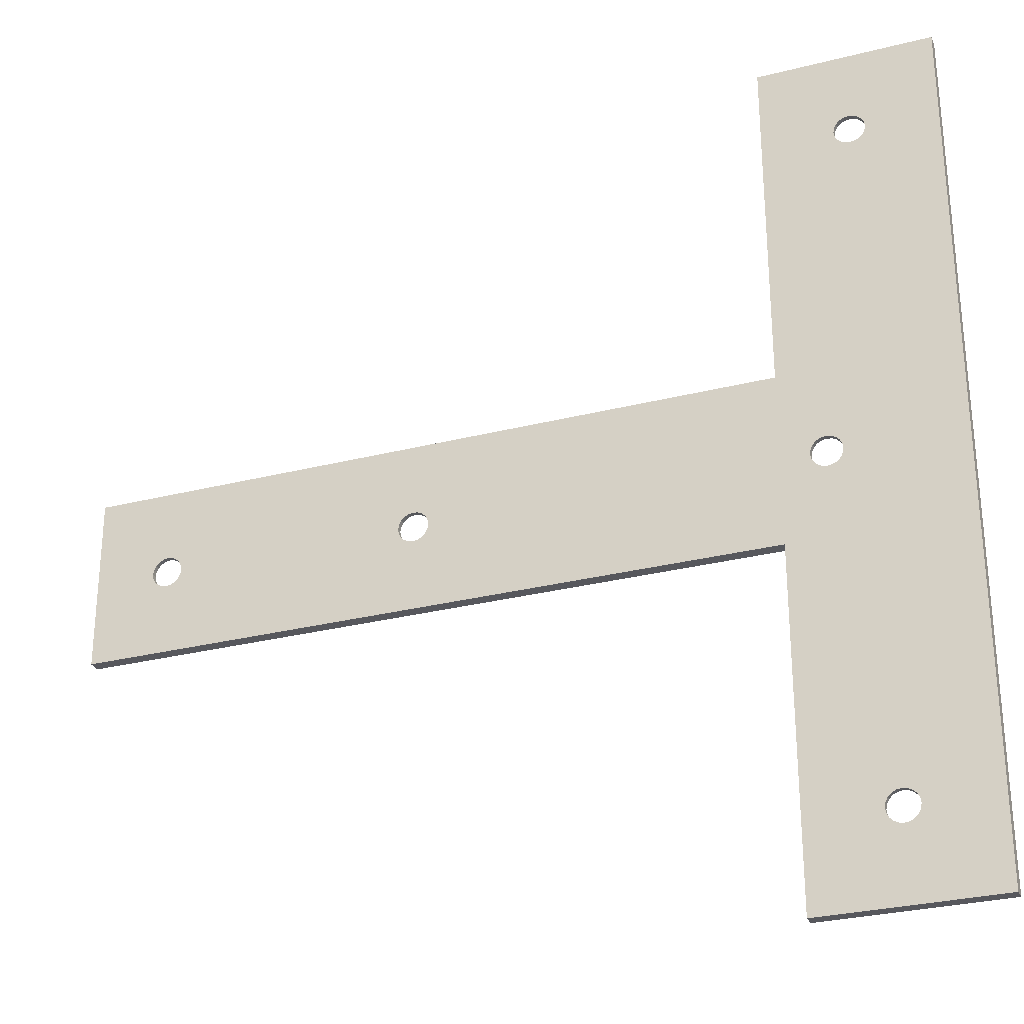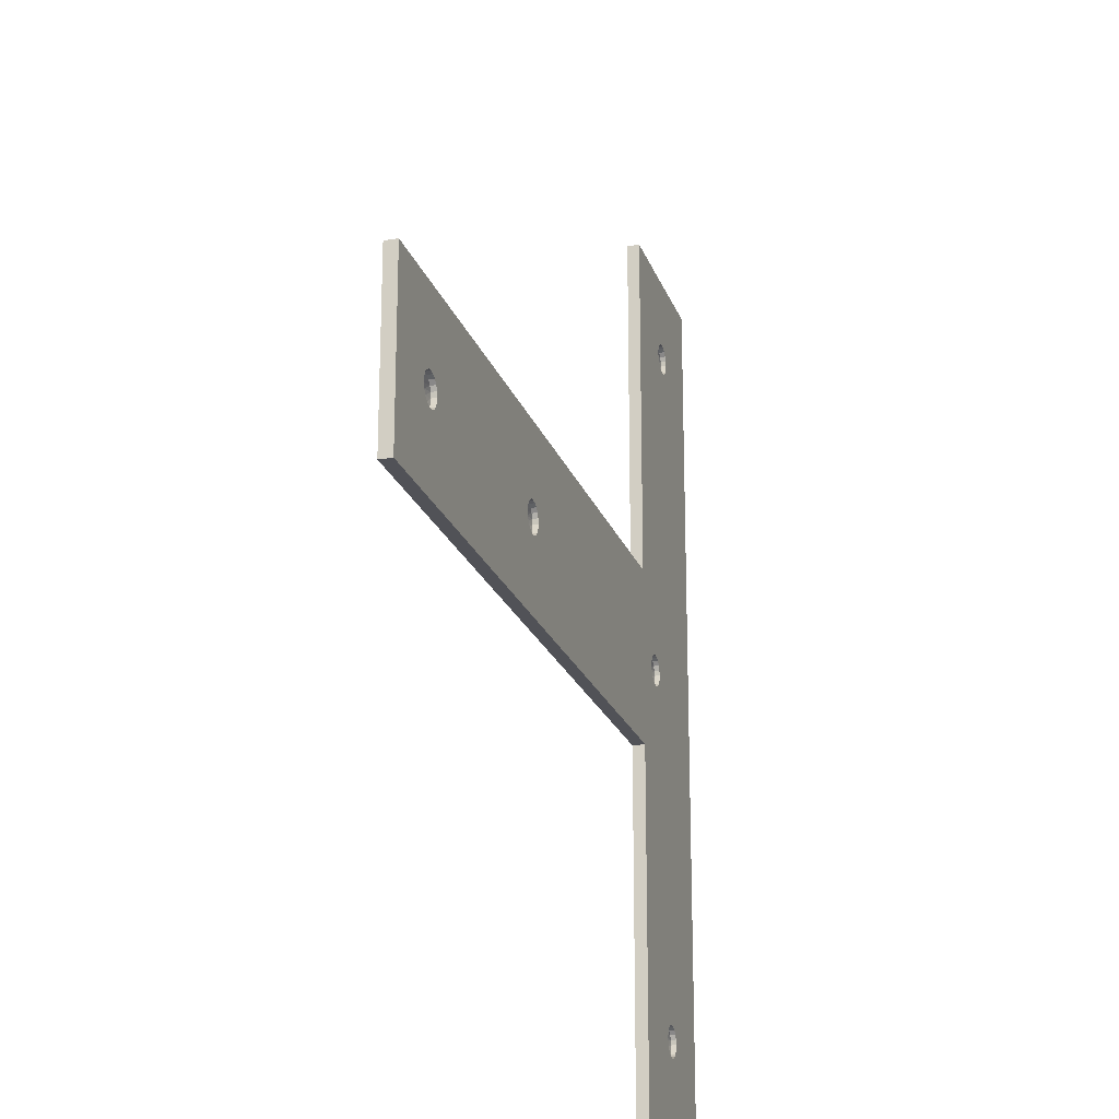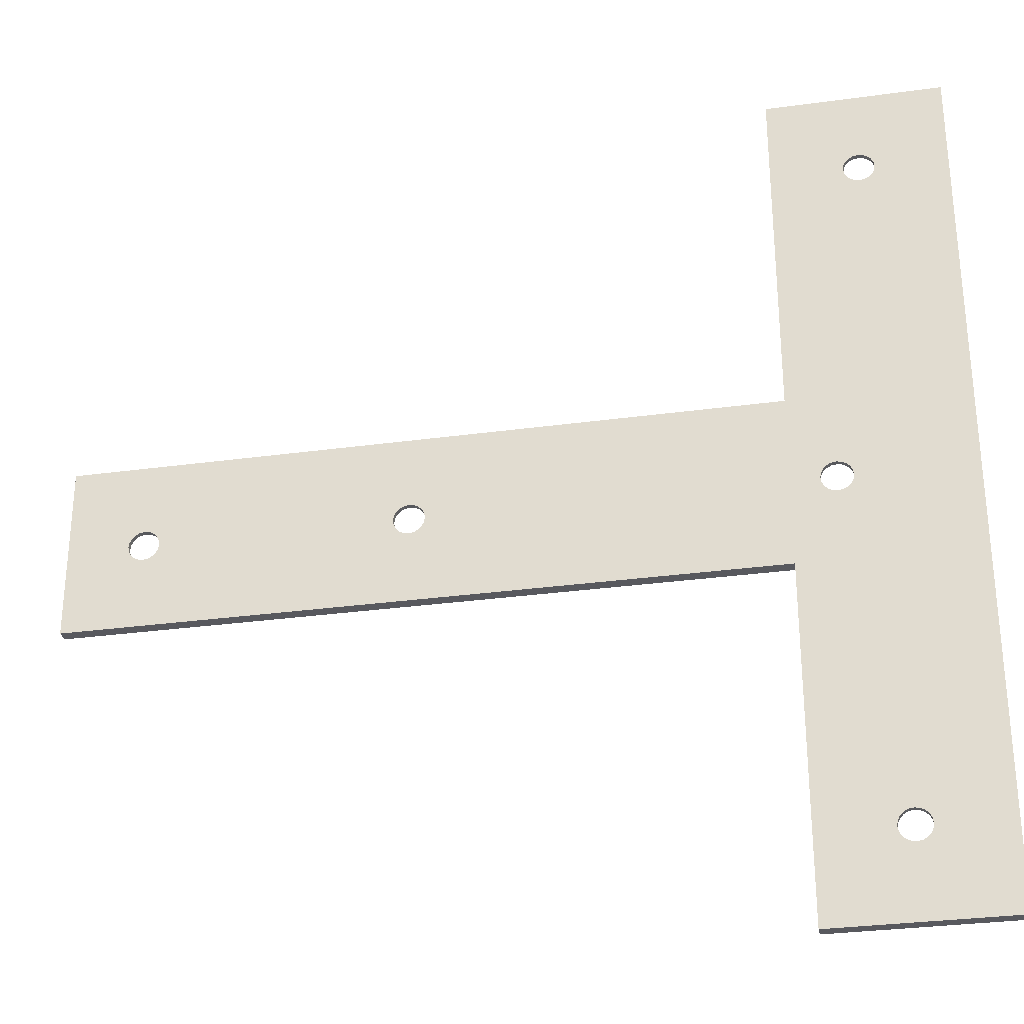
<metadata>
{"format":"obj","ext":"obj","renderer":"f3d","projection":"perspective","resolution":1024,"background":"white","views":[{"elev":-28.9,"azim":20.8,"up":"+Z"},{"elev":-21.4,"azim":-73.6,"up":"+Z"},{"elev":-30.3,"azim":11.3,"up":"+Z"}]}
</metadata>
<code>
o obj1
v -55.41 0.889 -0.8145
v -55.52 0.889 -8e-08
v -54.62 -0.1454 -3e-08
v -55.41 0.889 0.8145
v -54.51 -0.1454 0.6946
v -55.1 0.889 1.574
v -54.19 -0.1454 1.321
v -54.6 0.889 2.225
v -53.7 -0.1454 1.819
v -53.95 0.889 2.725
v -53.07 -0.1454 2.138
v -53.19 0.889 3.04
v -52.37 -0.1454 2.248
v -52.37 0.889 3.147
v -51.56 0.889 3.04
v -51.68 -0.1454 2.138
v -50.8 0.889 2.725
v -51.05 -0.1454 1.819
v -50.15 0.889 2.225
v -50.56 -0.1454 1.321
v -49.65 0.889 1.574
v -50.24 -0.1454 0.6946
v -49.33 0.889 0.8145
v -50.13 -0.1454 -3e-08
v -49.23 0.889 -8e-08
v -49.33 0.889 -0.8145
v -50.24 -0.1454 -0.6946
v -49.65 0.889 -1.574
v -50.56 -0.1454 -1.321
v -50.15 0.889 -2.225
v -51.05 -0.1454 -1.819
v -50.8 0.889 -2.725
v -51.68 -0.1454 -2.138
v -51.56 0.889 -3.04
v -52.37 -0.1454 -2.248
v -52.37 0.889 -3.147
v -53.19 0.889 -3.04
v -53.07 -0.1454 -2.138
v -53.95 0.889 -2.725
v -53.7 -0.1454 -1.819
v -54.6 0.889 -2.225
v -54.19 -0.1454 -1.321
v -55.1 0.889 -1.574
v -54.51 -0.1454 -0.6946
v -50.24 -0.889 0.6946
v -50.13 -0.889 0
v -50.24 -0.889 -0.6946
v -50.56 -0.889 -1.321
v -51.05 -0.889 -1.819
v -51.68 -0.889 -2.138
v -52.37 -0.889 -2.248
v -53.07 -0.889 -2.138
v -53.7 -0.889 -1.819
v -54.19 -0.889 -1.321
v -54.51 -0.889 -0.6946
v -54.62 -0.889 0
v -54.51 -0.889 0.6946
v -54.19 -0.889 1.321
v -53.7 -0.889 1.819
v -53.07 -0.889 2.138
v -52.37 -0.889 2.248
v -51.68 -0.889 2.138
v -51.05 -0.889 1.819
v -50.56 -0.889 1.321
v -17.31 0.889 -0.8145
v -17.42 0.889 -8e-08
v -16.52 -0.1454 -3e-08
v -17.31 0.889 0.8145
v -16.41 -0.1454 0.6946
v -17 0.889 1.574
v -16.09 -0.1454 1.321
v -16.5 0.889 2.225
v -15.6 -0.1454 1.819
v -15.85 0.889 2.725
v -14.97 -0.1454 2.138
v -15.09 0.889 3.04
v -14.27 -0.1454 2.248
v -14.27 0.889 3.147
v -13.46 0.889 3.04
v -13.58 -0.1454 2.138
v -12.7 0.889 2.725
v -12.95 -0.1454 1.819
v -12.05 0.889 2.225
v -12.46 -0.1454 1.321
v -11.55 0.889 1.574
v -12.14 -0.1454 0.6946
v -11.23 0.889 0.8145
v -12.03 -0.1454 -3e-08
v -11.13 0.889 -8e-08
v -11.23 0.889 -0.8145
v -12.14 -0.1454 -0.6946
v -11.55 0.889 -1.574
v -12.46 -0.1454 -1.321
v -12.05 0.889 -2.225
v -12.95 -0.1454 -1.819
v -12.7 0.889 -2.725
v -13.58 -0.1454 -2.138
v -13.46 0.889 -3.04
v -14.27 -0.1454 -2.248
v -14.27 0.889 -3.147
v -15.09 0.889 -3.04
v -14.97 -0.1454 -2.138
v -15.85 0.889 -2.725
v -15.6 -0.1454 -1.819
v -16.5 0.889 -2.225
v -16.09 -0.1454 -1.321
v -17 0.889 -1.574
v -16.41 -0.1454 -0.6946
v -12.14 -0.889 0.6946
v -12.03 -0.889 0
v -12.14 -0.889 -0.6946
v -12.46 -0.889 -1.321
v -12.95 -0.889 -1.819
v -13.58 -0.889 -2.138
v -14.27 -0.889 -2.248
v -14.97 -0.889 -2.138
v -15.6 -0.889 -1.819
v -16.09 -0.889 -1.321
v -16.41 -0.889 -0.6946
v -16.52 -0.889 0
v -16.41 -0.889 0.6946
v -16.09 -0.889 1.321
v -15.6 -0.889 1.819
v -14.97 -0.889 2.138
v -14.27 -0.889 2.248
v -13.58 -0.889 2.138
v -12.95 -0.889 1.819
v -12.46 -0.889 1.321
v 41.41 0.889 -0.8145
v 41.3 0.889 -8e-08
v 42.2 -0.1454 -3e-08
v 41.41 0.889 0.8145
v 42.31 -0.1454 0.6946
v 41.72 0.889 1.574
v 42.63 -0.1454 1.321
v 42.22 0.889 2.225
v 43.13 -0.1454 1.819
v 42.88 0.889 2.725
v 43.76 -0.1454 2.138
v 43.64 0.889 3.04
v 44.45 -0.1454 2.248
v 44.45 0.889 3.147
v 45.26 0.889 3.04
v 45.14 -0.1454 2.138
v 46.02 0.889 2.725
v 45.77 -0.1454 1.819
v 46.68 0.889 2.225
v 46.27 -0.1454 1.321
v 47.18 0.889 1.574
v 46.59 -0.1454 0.6946
v 47.49 0.889 0.8145
v 46.7 -0.1454 -3e-08
v 47.6 0.889 -8e-08
v 47.49 0.889 -0.8145
v 46.59 -0.1454 -0.6946
v 47.18 0.889 -1.574
v 46.27 -0.1454 -1.321
v 46.68 0.889 -2.225
v 45.77 -0.1454 -1.819
v 46.02 0.889 -2.725
v 45.14 -0.1454 -2.138
v 45.26 0.889 -3.04
v 44.45 -0.1454 -2.248
v 44.45 0.889 -3.147
v 43.64 0.889 -3.04
v 43.76 -0.1454 -2.138
v 42.88 0.889 -2.725
v 43.13 -0.1454 -1.819
v 42.22 0.889 -2.225
v 42.63 -0.1454 -1.321
v 41.72 0.889 -1.574
v 42.31 -0.1454 -0.6946
v 46.59 -0.889 0.6946
v 46.7 -0.889 0
v 46.59 -0.889 -0.6946
v 46.27 -0.889 -1.321
v 45.77 -0.889 -1.819
v 45.14 -0.889 -2.138
v 44.45 -0.889 -2.248
v 43.76 -0.889 -2.138
v 43.13 -0.889 -1.819
v 42.63 -0.889 -1.321
v 42.31 -0.889 -0.6946
v 42.2 -0.889 0
v 42.31 -0.889 0.6946
v 42.63 -0.889 1.321
v 43.13 -0.889 1.819
v 43.76 -0.889 2.138
v 44.45 -0.889 2.248
v 45.14 -0.889 2.138
v 45.77 -0.889 1.819
v 46.27 -0.889 1.321
v 47.76 0.889 49.99
v 47.65 0.889 50.8
v 48.55 -0.1454 50.8
v 47.76 0.889 51.61
v 48.66 -0.1454 51.49
v 48.07 0.889 52.37
v 48.98 -0.1454 52.12
v 48.57 0.889 53.03
v 49.48 -0.1454 52.62
v 49.23 0.889 53.53
v 50.11 -0.1454 52.94
v 49.99 0.889 53.84
v 50.8 -0.1454 53.05
v 50.8 0.889 53.95
v 51.61 0.889 53.84
v 51.49 -0.1454 52.94
v 52.37 0.889 53.53
v 52.12 -0.1454 52.62
v 53.03 0.889 53.03
v 52.62 -0.1454 52.12
v 53.53 0.889 52.37
v 52.94 -0.1454 51.49
v 53.84 0.889 51.61
v 53.05 -0.1454 50.8
v 53.95 0.889 50.8
v 53.84 0.889 49.99
v 52.94 -0.1454 50.11
v 53.53 0.889 49.23
v 52.62 -0.1454 49.48
v 53.03 0.889 48.57
v 52.12 -0.1454 48.98
v 52.37 0.889 48.07
v 51.49 -0.1454 48.66
v 51.61 0.889 47.76
v 50.8 -0.1454 48.55
v 50.8 0.889 47.65
v 49.99 0.889 47.76
v 50.11 -0.1454 48.66
v 49.23 0.889 48.07
v 49.48 -0.1454 48.98
v 48.57 0.889 48.57
v 48.98 -0.1454 49.48
v 48.07 0.889 49.23
v 48.66 -0.1454 50.11
v 52.94 -0.889 51.49
v 53.05 -0.889 50.8
v 52.94 -0.889 50.11
v 52.62 -0.889 49.48
v 52.12 -0.889 48.98
v 51.49 -0.889 48.66
v 50.8 -0.889 48.55
v 50.11 -0.889 48.66
v 49.48 -0.889 48.98
v 48.98 -0.889 49.48
v 48.66 -0.889 50.11
v 48.55 -0.889 50.8
v 48.66 -0.889 51.49
v 48.98 -0.889 52.12
v 49.48 -0.889 52.62
v 50.11 -0.889 52.94
v 50.8 -0.889 53.05
v 51.49 -0.889 52.94
v 52.12 -0.889 52.62
v 52.62 -0.889 52.12
v 47.76 0.889 -51.61
v 47.65 0.889 -50.8
v 48.55 -0.1454 -50.8
v 47.76 0.889 -49.99
v 48.66 -0.1454 -50.11
v 48.07 0.889 -49.23
v 48.98 -0.1454 -49.48
v 48.57 0.889 -48.57
v 49.48 -0.1454 -48.98
v 49.23 0.889 -48.07
v 50.11 -0.1454 -48.66
v 49.99 0.889 -47.76
v 50.8 -0.1454 -48.55
v 50.8 0.889 -47.65
v 51.61 0.889 -47.76
v 51.49 -0.1454 -48.66
v 52.37 0.889 -48.07
v 52.12 -0.1454 -48.98
v 53.03 0.889 -48.57
v 52.62 -0.1454 -49.48
v 53.53 0.889 -49.23
v 52.94 -0.1454 -50.11
v 53.84 0.889 -49.99
v 53.05 -0.1454 -50.8
v 53.95 0.889 -50.8
v 53.84 0.889 -51.61
v 52.94 -0.1454 -51.49
v 53.53 0.889 -52.37
v 52.62 -0.1454 -52.12
v 53.03 0.889 -53.03
v 52.12 -0.1454 -52.62
v 52.37 0.889 -53.53
v 51.49 -0.1454 -52.94
v 51.61 0.889 -53.84
v 50.8 -0.1454 -53.05
v 50.8 0.889 -53.95
v 49.99 0.889 -53.84
v 50.11 -0.1454 -52.94
v 49.23 0.889 -53.53
v 49.48 -0.1454 -52.62
v 48.57 0.889 -53.03
v 48.98 -0.1454 -52.12
v 48.07 0.889 -52.37
v 48.66 -0.1454 -51.49
v 52.94 -0.889 -50.11
v 53.05 -0.889 -50.8
v 52.94 -0.889 -51.49
v 52.62 -0.889 -52.12
v 52.12 -0.889 -52.62
v 51.49 -0.889 -52.94
v 50.8 -0.889 -53.05
v 50.11 -0.889 -52.94
v 49.48 -0.889 -52.62
v 48.98 -0.889 -52.12
v 48.66 -0.889 -51.49
v 48.55 -0.889 -50.8
v 48.66 -0.889 -50.11
v 48.98 -0.889 -49.48
v 49.48 -0.889 -48.98
v 50.11 -0.889 -48.66
v 50.8 -0.889 -48.55
v 51.49 -0.889 -48.66
v 52.12 -0.889 -48.98
v 52.62 -0.889 -49.48
v 63.5 0.889 63.5
v 63.5 -0.889 63.5
v 63.5 0.889 -63.5
v 63.5 -0.889 -63.5
v 38.1 0.889 63.5
v 38.1 -0.889 63.5
v 38.1 0.889 12.7
v 38.1 -0.889 12.7
v -63.5 0.889 12.7
v -63.5 -0.889 12.7
v -63.5 0.889 -12.7
v -63.5 -0.889 -12.7
v 38.1 0.889 -12.7
v 38.1 -0.889 -12.7
v 38.1 0.889 -63.5
v 38.1 -0.889 -63.5
f 1 2 3
f 3 2 4
f 3 4 5
f 5 4 6
f 5 6 7
f 7 6 8
f 7 8 9
f 9 8 10
f 9 10 11
f 11 10 12
f 11 12 13
f 13 12 14
f 13 14 15
f 13 15 16
f 16 15 17
f 16 17 18
f 18 17 19
f 18 19 20
f 20 19 21
f 20 21 22
f 22 21 23
f 22 23 24
f 24 23 25
f 24 25 26
f 24 26 27
f 27 26 28
f 27 28 29
f 29 28 30
f 29 30 31
f 31 30 32
f 31 32 33
f 33 32 34
f 33 34 35
f 35 34 36
f 35 36 37
f 35 37 38
f 38 37 39
f 38 39 40
f 40 39 41
f 40 41 42
f 42 41 43
f 42 43 44
f 44 43 1
f 44 1 3
f 45 22 46
f 46 22 24
f 46 24 47
f 47 24 27
f 47 27 48
f 48 27 29
f 48 29 49
f 49 29 31
f 49 31 50
f 50 31 33
f 50 33 51
f 51 33 35
f 51 35 52
f 52 35 38
f 52 38 53
f 53 38 40
f 53 40 54
f 54 40 42
f 54 42 55
f 55 42 44
f 55 44 56
f 56 44 3
f 56 3 57
f 57 3 5
f 57 5 58
f 58 5 7
f 58 7 59
f 59 7 9
f 59 9 60
f 60 9 11
f 60 11 61
f 61 11 13
f 61 13 62
f 62 13 16
f 62 16 63
f 63 16 18
f 63 18 64
f 64 18 20
f 64 20 45
f 45 20 22
f 65 66 67
f 67 66 68
f 67 68 69
f 69 68 70
f 69 70 71
f 71 70 72
f 71 72 73
f 73 72 74
f 73 74 75
f 75 74 76
f 75 76 77
f 77 76 78
f 77 78 79
f 77 79 80
f 80 79 81
f 80 81 82
f 82 81 83
f 82 83 84
f 84 83 85
f 84 85 86
f 86 85 87
f 86 87 88
f 88 87 89
f 88 89 90
f 88 90 91
f 91 90 92
f 91 92 93
f 93 92 94
f 93 94 95
f 95 94 96
f 95 96 97
f 97 96 98
f 97 98 99
f 99 98 100
f 99 100 101
f 99 101 102
f 102 101 103
f 102 103 104
f 104 103 105
f 104 105 106
f 106 105 107
f 106 107 108
f 108 107 65
f 108 65 67
f 109 86 110
f 110 86 88
f 110 88 111
f 111 88 91
f 111 91 112
f 112 91 93
f 112 93 113
f 113 93 95
f 113 95 114
f 114 95 97
f 114 97 115
f 115 97 99
f 115 99 116
f 116 99 102
f 116 102 117
f 117 102 104
f 117 104 118
f 118 104 106
f 118 106 119
f 119 106 108
f 119 108 120
f 120 108 67
f 120 67 121
f 121 67 69
f 121 69 122
f 122 69 71
f 122 71 123
f 123 71 73
f 123 73 124
f 124 73 75
f 124 75 125
f 125 75 77
f 125 77 126
f 126 77 80
f 126 80 127
f 127 80 82
f 127 82 128
f 128 82 84
f 128 84 109
f 109 84 86
f 129 130 131
f 131 130 132
f 131 132 133
f 133 132 134
f 133 134 135
f 135 134 136
f 135 136 137
f 137 136 138
f 137 138 139
f 139 138 140
f 139 140 141
f 141 140 142
f 141 142 143
f 141 143 144
f 144 143 145
f 144 145 146
f 146 145 147
f 146 147 148
f 148 147 149
f 148 149 150
f 150 149 151
f 150 151 152
f 152 151 153
f 152 153 154
f 152 154 155
f 155 154 156
f 155 156 157
f 157 156 158
f 157 158 159
f 159 158 160
f 159 160 161
f 161 160 162
f 161 162 163
f 163 162 164
f 163 164 165
f 163 165 166
f 166 165 167
f 166 167 168
f 168 167 169
f 168 169 170
f 170 169 171
f 170 171 172
f 172 171 129
f 172 129 131
f 173 150 174
f 174 150 152
f 174 152 175
f 175 152 155
f 175 155 176
f 176 155 157
f 176 157 177
f 177 157 159
f 177 159 178
f 178 159 161
f 178 161 179
f 179 161 163
f 179 163 180
f 180 163 166
f 180 166 181
f 181 166 168
f 181 168 182
f 182 168 170
f 182 170 183
f 183 170 172
f 183 172 184
f 184 172 131
f 184 131 185
f 185 131 133
f 185 133 186
f 186 133 135
f 186 135 187
f 187 135 137
f 187 137 188
f 188 137 139
f 188 139 189
f 189 139 141
f 189 141 190
f 190 141 144
f 190 144 191
f 191 144 146
f 191 146 192
f 192 146 148
f 192 148 173
f 173 148 150
f 193 194 195
f 195 194 196
f 195 196 197
f 197 196 198
f 197 198 199
f 199 198 200
f 199 200 201
f 201 200 202
f 201 202 203
f 203 202 204
f 203 204 205
f 205 204 206
f 205 206 207
f 205 207 208
f 208 207 209
f 208 209 210
f 210 209 211
f 210 211 212
f 212 211 213
f 212 213 214
f 214 213 215
f 214 215 216
f 216 215 217
f 216 217 218
f 216 218 219
f 219 218 220
f 219 220 221
f 221 220 222
f 221 222 223
f 223 222 224
f 223 224 225
f 225 224 226
f 225 226 227
f 227 226 228
f 227 228 229
f 227 229 230
f 230 229 231
f 230 231 232
f 232 231 233
f 232 233 234
f 234 233 235
f 234 235 236
f 236 235 193
f 236 193 195
f 237 214 238
f 238 214 216
f 238 216 239
f 239 216 219
f 239 219 240
f 240 219 221
f 240 221 241
f 241 221 223
f 241 223 242
f 242 223 225
f 242 225 243
f 243 225 227
f 243 227 244
f 244 227 230
f 244 230 245
f 245 230 232
f 245 232 246
f 246 232 234
f 246 234 247
f 247 234 236
f 247 236 248
f 248 236 195
f 248 195 249
f 249 195 197
f 249 197 250
f 250 197 199
f 250 199 251
f 251 199 201
f 251 201 252
f 252 201 203
f 252 203 253
f 253 203 205
f 253 205 254
f 254 205 208
f 254 208 255
f 255 208 210
f 255 210 256
f 256 210 212
f 256 212 237
f 237 212 214
f 257 258 259
f 259 258 260
f 259 260 261
f 261 260 262
f 261 262 263
f 263 262 264
f 263 264 265
f 265 264 266
f 265 266 267
f 267 266 268
f 267 268 269
f 269 268 270
f 269 270 271
f 269 271 272
f 272 271 273
f 272 273 274
f 274 273 275
f 274 275 276
f 276 275 277
f 276 277 278
f 278 277 279
f 278 279 280
f 280 279 281
f 280 281 282
f 280 282 283
f 283 282 284
f 283 284 285
f 285 284 286
f 285 286 287
f 287 286 288
f 287 288 289
f 289 288 290
f 289 290 291
f 291 290 292
f 291 292 293
f 291 293 294
f 294 293 295
f 294 295 296
f 296 295 297
f 296 297 298
f 298 297 299
f 298 299 300
f 300 299 257
f 300 257 259
f 301 278 302
f 302 278 280
f 302 280 303
f 303 280 283
f 303 283 304
f 304 283 285
f 304 285 305
f 305 285 287
f 305 287 306
f 306 287 289
f 306 289 307
f 307 289 291
f 307 291 308
f 308 291 294
f 308 294 309
f 309 294 296
f 309 296 310
f 310 296 298
f 310 298 311
f 311 298 300
f 311 300 312
f 312 300 259
f 312 259 313
f 313 259 261
f 313 261 314
f 314 261 263
f 314 263 315
f 315 263 265
f 315 265 316
f 316 265 267
f 316 267 317
f 317 267 269
f 317 269 318
f 318 269 272
f 318 272 319
f 319 272 274
f 319 274 320
f 320 274 276
f 320 276 301
f 301 276 278
f 321 322 323
f 323 322 324
f 325 326 321
f 321 326 322
f 327 328 325
f 325 328 326
f 329 330 327
f 327 330 328
f 331 332 329
f 329 332 330
f 333 334 331
f 331 334 332
f 335 336 333
f 333 336 334
f 323 324 335
f 335 324 336
f 47 119 46
f 46 119 120
f 46 120 45
f 45 120 121
f 45 121 64
f 64 121 122
f 64 122 63
f 63 122 123
f 63 123 330
f 330 123 124
f 330 124 125
f 119 47 118
f 118 47 48
f 118 48 117
f 117 48 49
f 117 49 332
f 332 49 50
f 332 50 51
f 51 52 332
f 332 52 53
f 332 53 54
f 54 55 332
f 332 55 56
f 332 56 330
f 330 56 57
f 330 57 58
f 58 59 330
f 330 59 60
f 330 60 61
f 61 62 330
f 330 62 63
f 111 334 110
f 110 334 184
f 110 184 328
f 328 184 185
f 328 185 186
f 111 112 334
f 334 112 113
f 334 113 114
f 114 115 334
f 334 115 332
f 332 115 116
f 332 116 117
f 330 125 328
f 328 125 126
f 328 126 127
f 127 128 328
f 328 128 109
f 328 109 110
f 175 324 174
f 174 324 322
f 174 322 173
f 173 322 240
f 173 240 192
f 192 240 241
f 192 241 191
f 191 241 242
f 191 242 328
f 328 242 243
f 328 243 244
f 324 175 320
f 320 175 176
f 320 176 319
f 319 176 177
f 319 177 318
f 318 177 334
f 318 334 317
f 317 334 316
f 316 334 315
f 315 334 314
f 314 334 313
f 313 334 336
f 313 336 312
f 312 336 311
f 311 336 310
f 310 336 309
f 309 336 308
f 308 336 307
f 307 336 324
f 307 324 306
f 306 324 305
f 305 324 304
f 304 324 303
f 303 324 302
f 302 324 301
f 301 324 320
f 177 178 334
f 334 178 179
f 334 179 180
f 180 181 334
f 334 181 182
f 334 182 183
f 183 184 334
f 186 187 328
f 328 187 188
f 328 188 189
f 189 190 328
f 328 190 191
f 237 238 322
f 322 238 239
f 322 239 240
f 244 245 328
f 328 245 246
f 328 246 247
f 328 247 326
f 326 247 248
f 326 248 249
f 249 250 326
f 326 250 251
f 326 251 252
f 252 253 326
f 326 253 322
f 322 253 254
f 322 254 255
f 255 256 322
f 322 256 237
f 1 331 2
f 2 331 329
f 2 329 4
f 4 329 6
f 6 329 8
f 8 329 10
f 10 329 12
f 12 329 14
f 14 329 15
f 15 329 17
f 17 329 74
f 17 74 19
f 19 74 72
f 19 72 21
f 21 72 70
f 21 70 23
f 23 70 68
f 23 68 25
f 25 68 66
f 25 66 26
f 26 66 65
f 26 65 28
f 28 65 107
f 28 107 30
f 30 107 105
f 30 105 32
f 32 105 103
f 32 103 331
f 331 103 101
f 331 101 100
f 1 43 331
f 331 43 41
f 331 41 39
f 39 37 331
f 331 37 36
f 331 36 34
f 34 32 331
f 331 100 333
f 333 100 98
f 333 98 96
f 96 94 333
f 333 94 92
f 333 92 90
f 90 89 333
f 333 89 130
f 333 130 129
f 130 89 327
f 327 89 87
f 327 87 85
f 85 83 327
f 327 83 81
f 327 81 79
f 79 78 327
f 327 78 329
f 329 78 76
f 329 76 74
f 129 171 333
f 333 171 169
f 333 169 167
f 167 165 333
f 333 165 164
f 333 164 162
f 162 160 333
f 333 160 271
f 333 271 270
f 271 160 273
f 273 160 158
f 273 158 275
f 275 158 156
f 275 156 277
f 277 156 154
f 277 154 323
f 323 154 153
f 323 153 321
f 321 153 151
f 321 151 220
f 220 151 149
f 220 149 222
f 222 149 147
f 222 147 224
f 224 147 145
f 224 145 226
f 226 145 327
f 226 327 228
f 228 327 229
f 229 327 231
f 231 327 233
f 233 327 235
f 235 327 193
f 193 327 325
f 193 325 194
f 194 325 196
f 196 325 198
f 198 325 200
f 200 325 202
f 202 325 204
f 204 325 206
f 206 325 321
f 206 321 207
f 207 321 209
f 209 321 211
f 211 321 213
f 213 321 215
f 215 321 217
f 217 321 218
f 218 321 220
f 145 143 327
f 327 143 142
f 327 142 140
f 140 138 327
f 327 138 136
f 327 136 134
f 134 132 327
f 327 132 130
f 260 258 335
f 335 258 257
f 335 257 299
f 299 297 335
f 335 297 295
f 335 295 293
f 293 292 335
f 335 292 323
f 323 292 290
f 323 290 288
f 288 286 323
f 323 286 284
f 323 284 282
f 282 281 323
f 323 281 279
f 323 279 277
f 270 268 333
f 333 268 266
f 333 266 264
f 264 262 333
f 333 262 260
f 333 260 335

</code>
